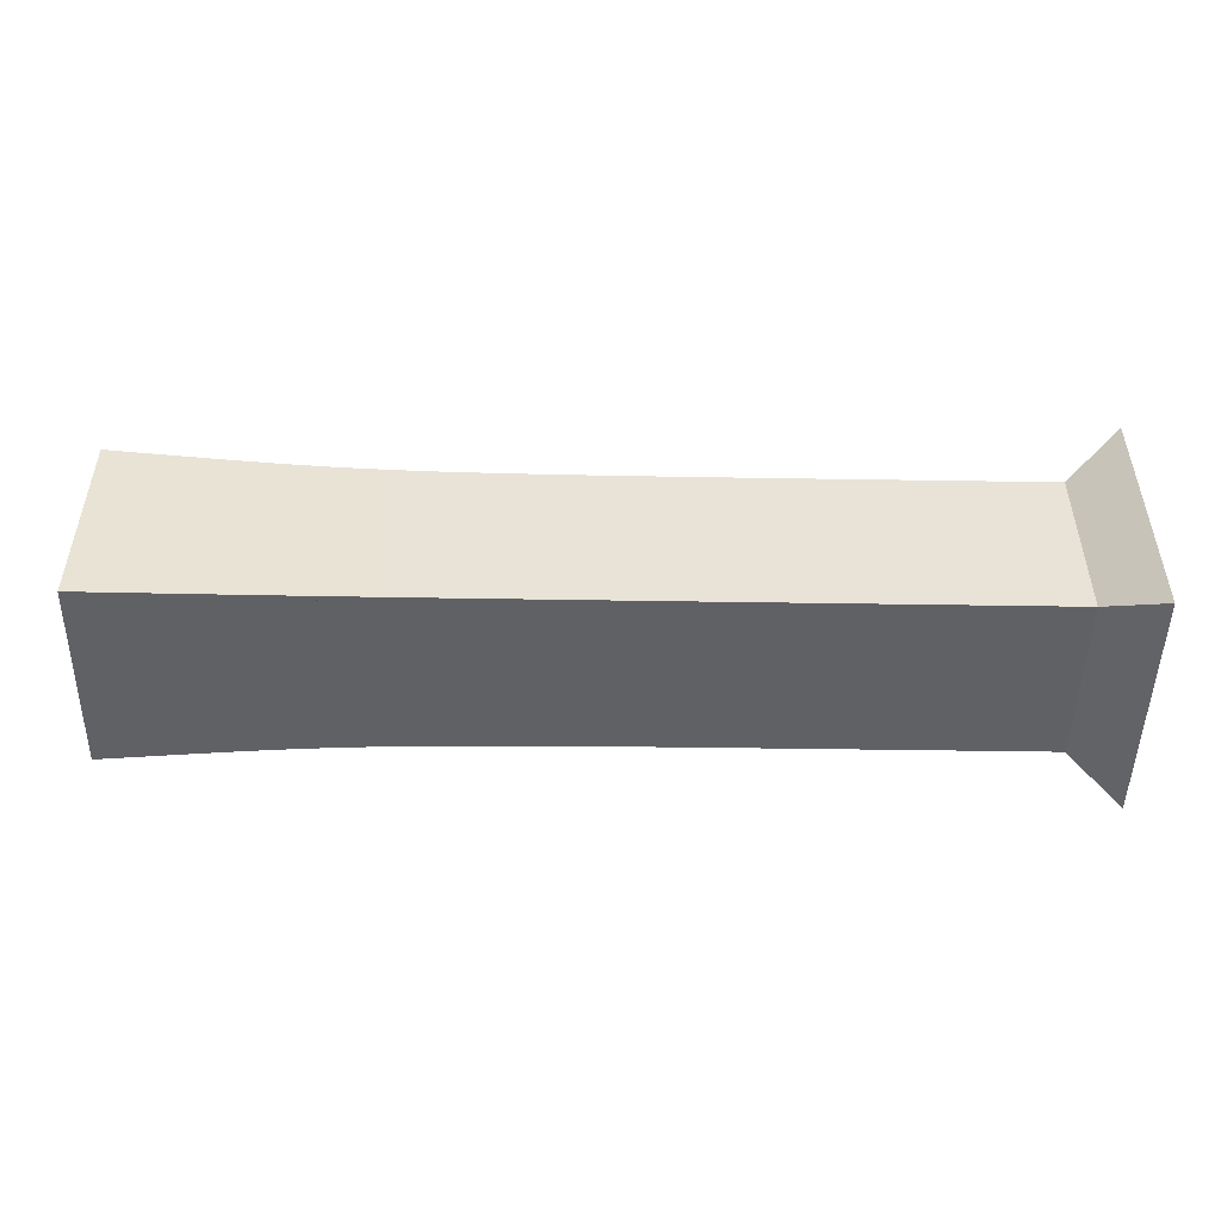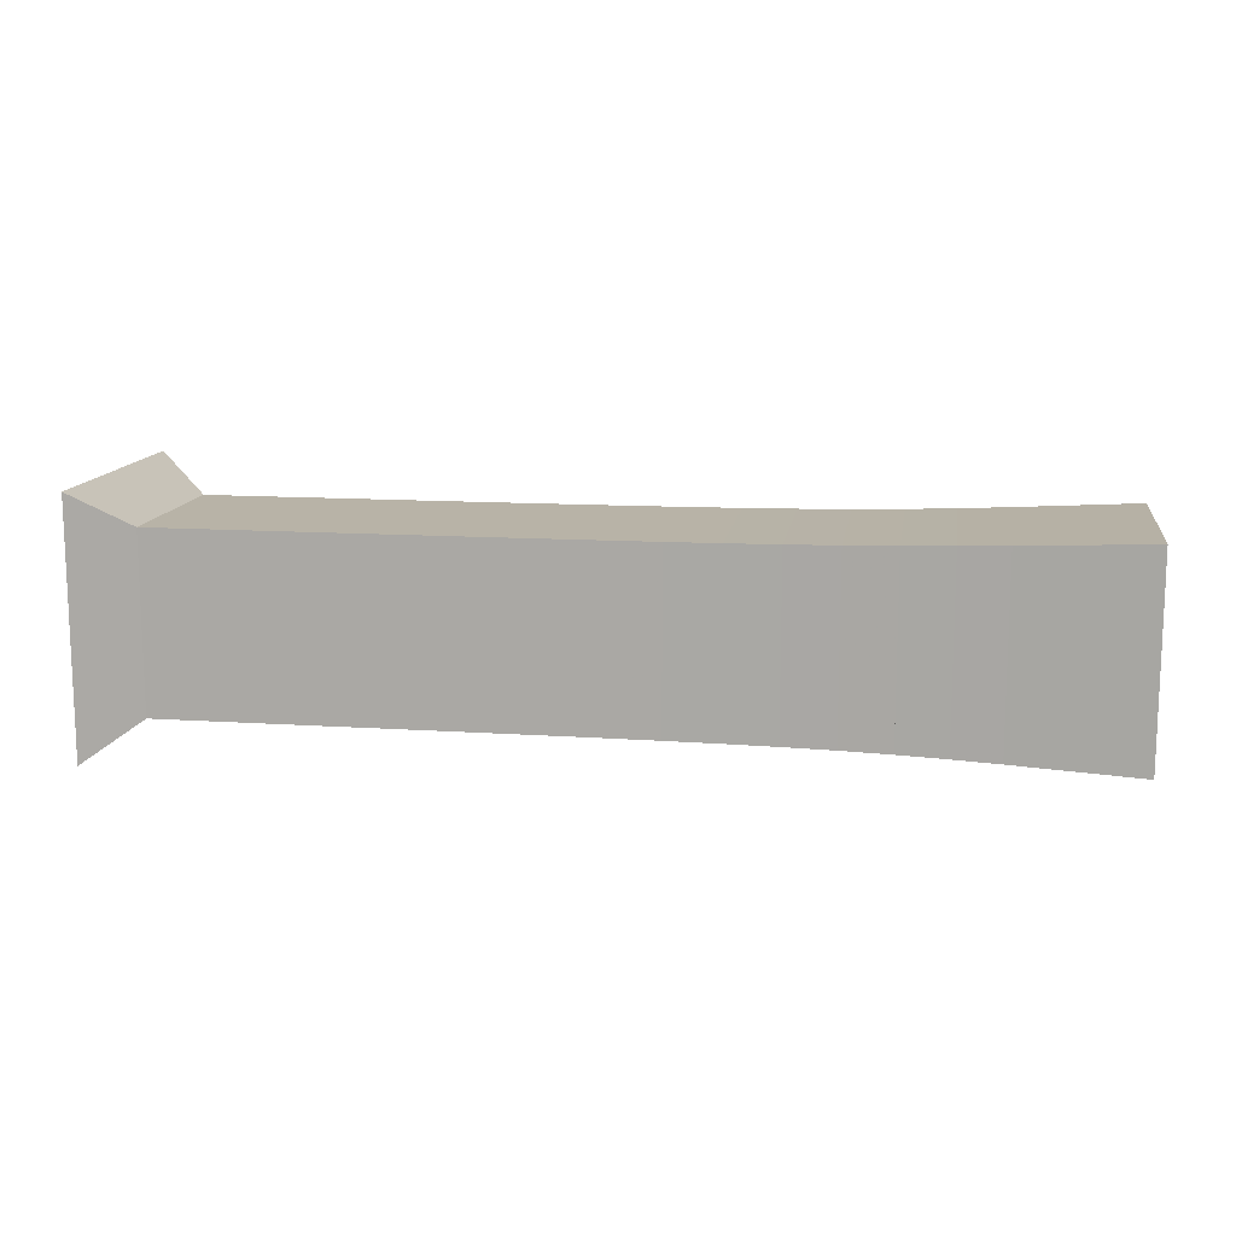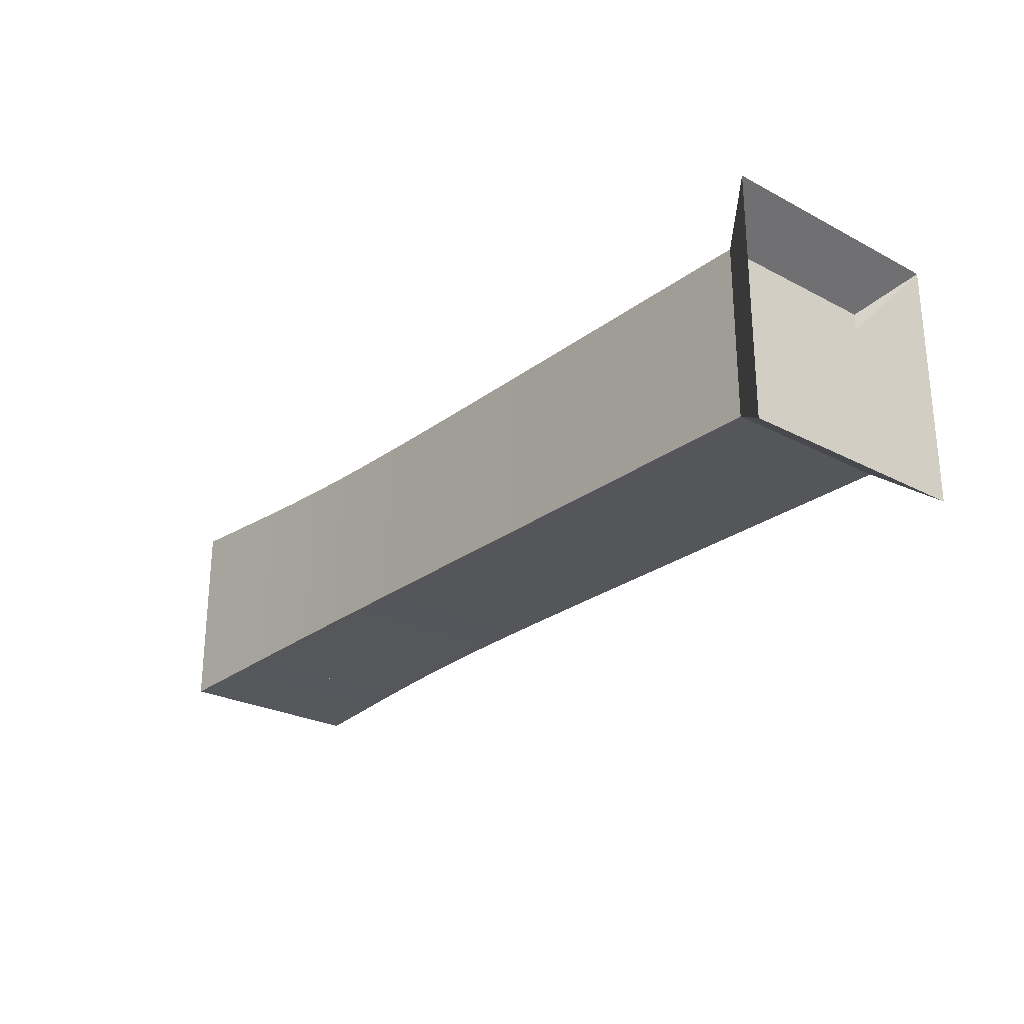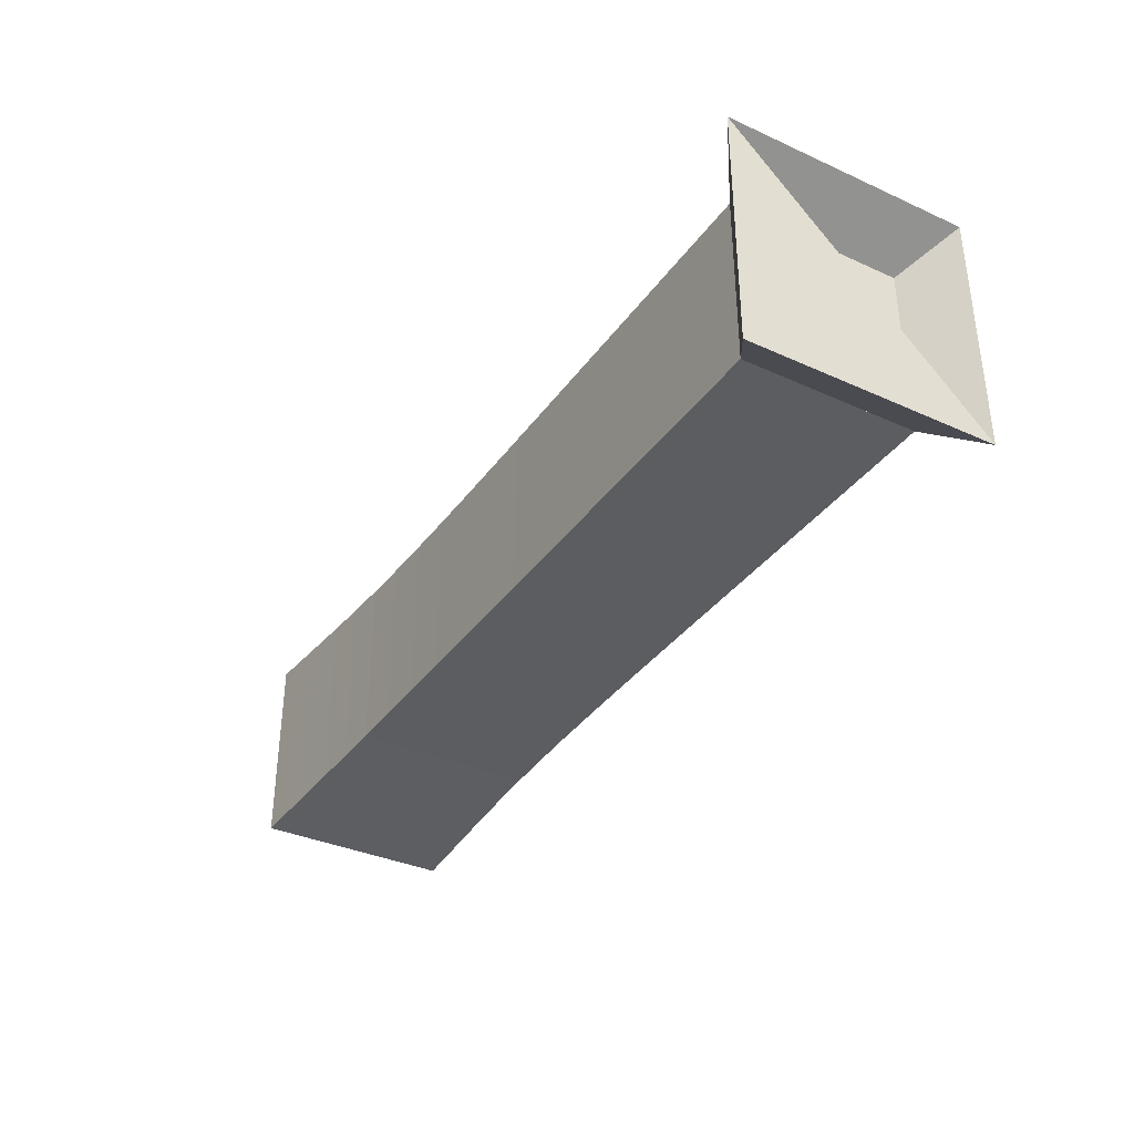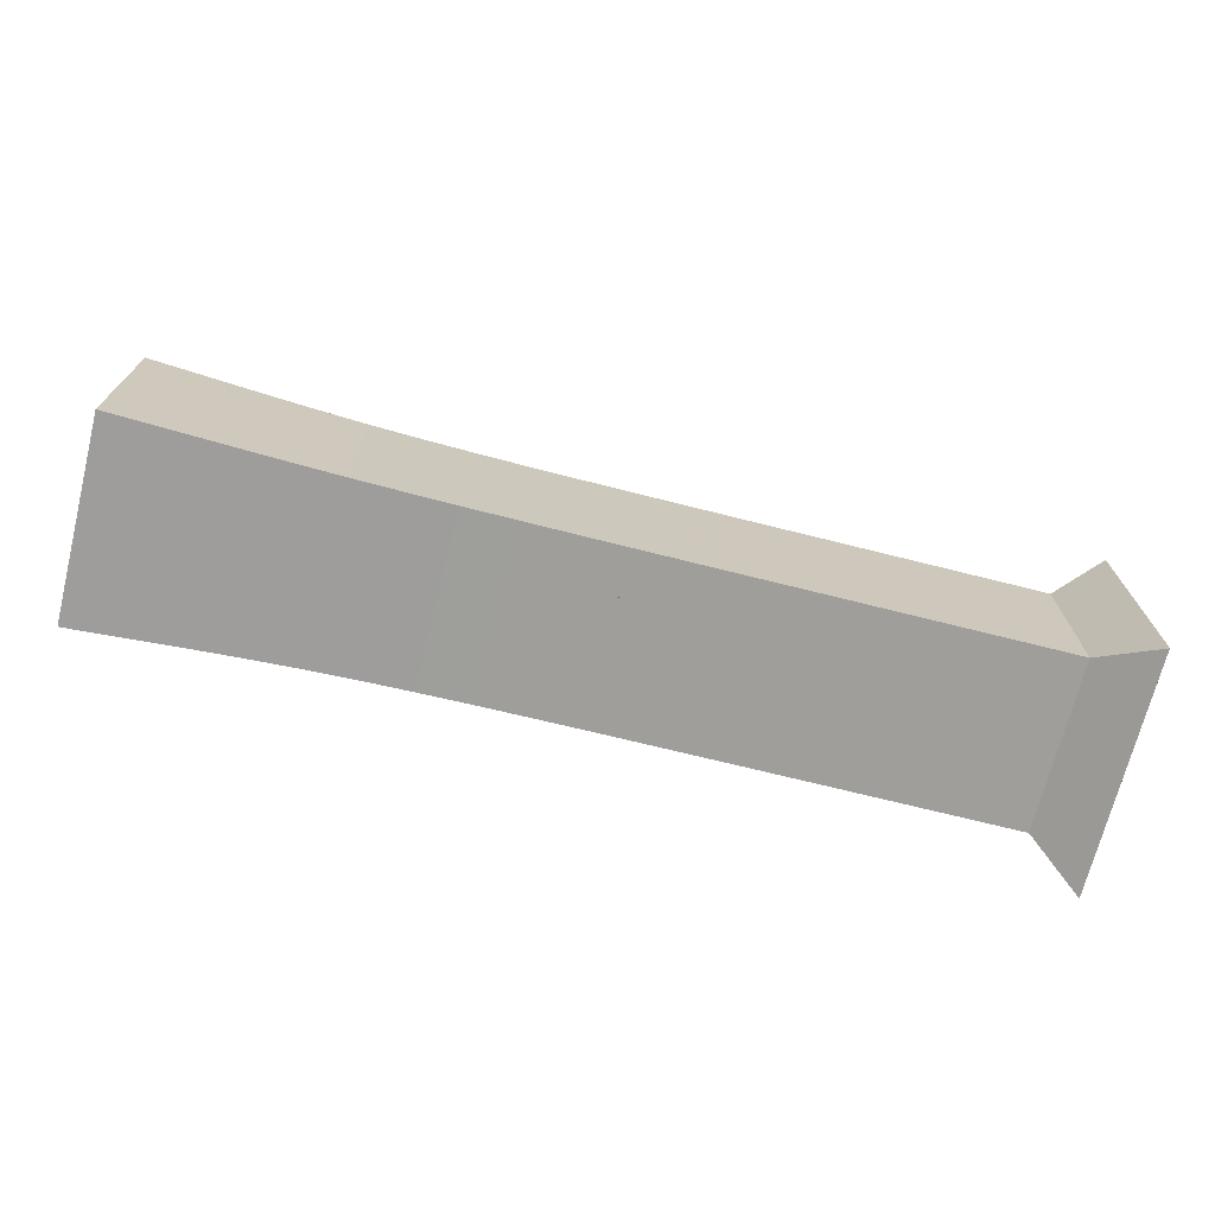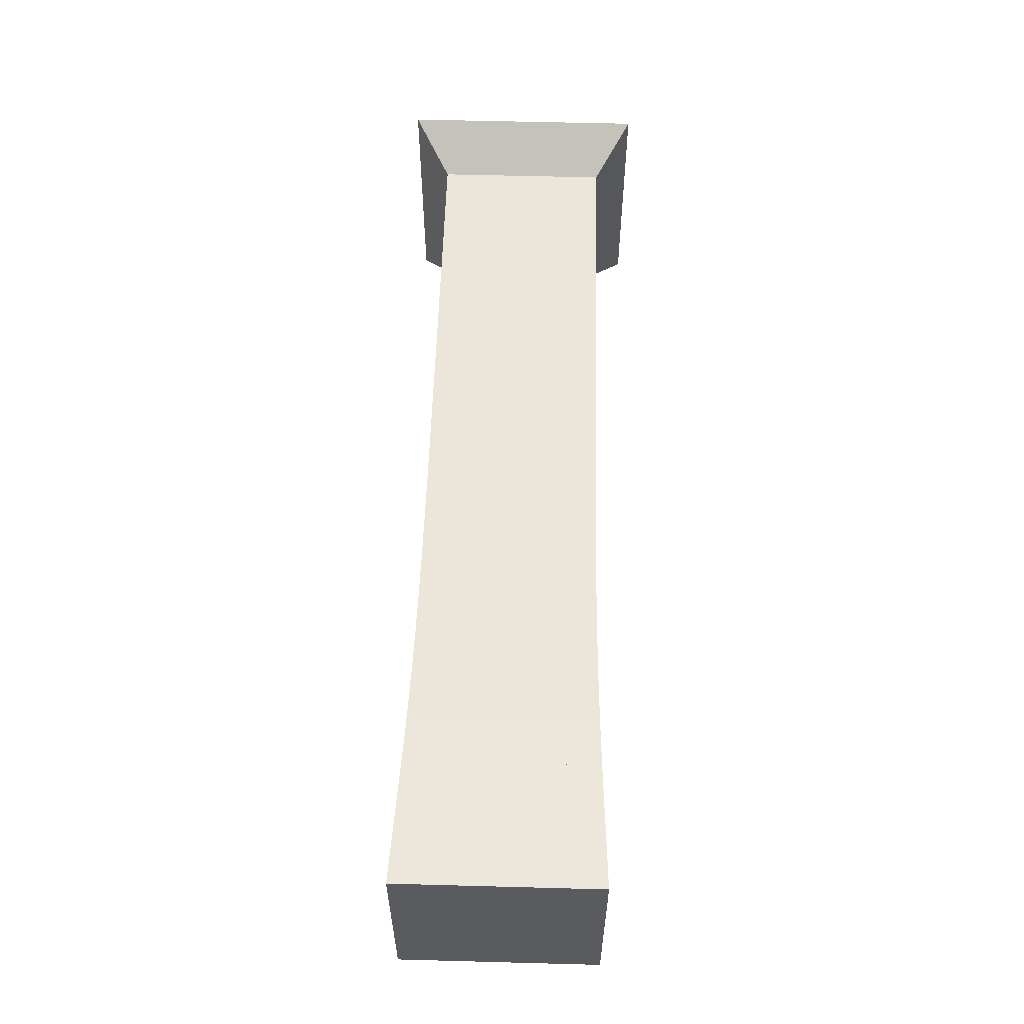
<metadata>
{"format":"obj","ext":"obj","renderer":"f3d","projection":"perspective","resolution":1024,"background":"white","views":[{"elev":-49.0,"azim":179.0,"up":"+Z"},{"elev":12.8,"azim":8.7,"up":"+Y"},{"elev":-25.7,"azim":-130.0,"up":"+Z"},{"elev":-35.8,"azim":-120.7,"up":"+Y"},{"elev":-70.8,"azim":165.9,"up":"+Y"},{"elev":56.6,"azim":91.6,"up":"+Z"}]}
</metadata>
<code>
v 0 -0.25 -0.25
v 0 -0.25 0.25
v 0 0.25 0.25
v 0 0.25 -0.25
v 0.1053 -0.1768 -0.1768
v 0.1053 -0.1768 0.1768
v 0.1053 0.1768 0.1768
v 0.1053 0.1768 -0.1768
v 0.2105 -0.1768 -0.1768
v 0.2105 -0.1768 0.1768
v 0.2105 0.1768 0.1768
v 0.2105 0.1768 -0.1768
v 0.3158 -0.1768 -0.1768
v 0.3158 -0.1768 0.1768
v 0.3158 0.1768 0.1768
v 0.3158 0.1768 -0.1768
v 0.421 -0.1768 -0.1768
v 0.421 -0.1768 0.1768
v 0.421 0.1768 0.1768
v 0.421 0.1768 -0.1768
v 0.5263 -0.1768 -0.1768
v 0.5263 -0.1768 0.1768
v 0.5263 0.1768 0.1768
v 0.5263 0.1768 -0.1768
v 0.6315 -0.1768 -0.1768
v 0.6315 -0.1768 0.1768
v 0.6315 0.1768 0.1768
v 0.6315 0.1768 -0.1768
v 0.7367 -0.1769 -0.1769
v 0.7367 -0.1769 0.1769
v 0.7367 0.1769 0.1769
v 0.7367 0.1769 -0.1769
v 0.8417 -0.177 -0.177
v 0.8417 -0.177 0.177
v 0.8417 0.177 0.177
v 0.8417 0.177 -0.177
v 0.9465 -0.1771 -0.1771
v 0.9465 -0.1771 0.1771
v 0.9465 0.1771 0.1771
v 0.9465 0.1771 -0.1771
v 1.051 -0.1775 -0.1775
v 1.051 -0.1775 0.1775
v 1.051 0.1775 0.1775
v 1.051 0.1775 -0.1775
v 1.155 -0.1781 -0.1781
v 1.155 -0.1781 0.1781
v 1.155 0.1781 0.1781
v 1.155 0.1781 -0.1781
v 1.257 -0.1792 -0.1792
v 1.257 -0.1792 0.1792
v 1.257 0.1792 0.1792
v 1.257 0.1792 -0.1792
v 1.358 -0.1808 -0.1808
v 1.358 -0.1808 0.1808
v 1.358 0.1808 0.1808
v 1.358 0.1808 -0.1808
v 1.456 -0.1832 -0.1832
v 1.456 -0.1832 0.1832
v 1.456 0.1832 0.1832
v 1.456 0.1832 -0.1832
v 1.55 -0.1864 -0.1864
v 1.55 -0.1864 0.1864
v 1.55 0.1864 0.1864
v 1.55 0.1864 -0.1864
v 1.641 -0.1903 -0.1903
v 1.641 -0.1903 0.1903
v 1.641 0.1903 0.1903
v 1.641 0.1903 -0.1903
v 1.728 -0.1943 -0.1943
v 1.728 -0.1943 0.1943
v 1.728 0.1943 0.1943
v 1.728 0.1943 -0.1943
v 1.812 -0.1983 -0.1983
v 1.812 -0.1983 0.1983
v 1.812 0.1983 0.1983
v 1.812 0.1983 -0.1983
v 1.892 -0.2022 -0.2022
v 1.892 -0.2022 0.2022
v 1.892 0.2022 0.2022
v 1.892 0.2022 -0.2022
f 1 2 4 5
f 5 6 7 8
f 5 6 2 1
f 6 7 3 2
f 7 8 4 3
f 8 5 1 4
f 9 10 11 12
f 9 10 6 5
f 10 11 7 6
f 11 12 8 7
f 12 9 5 8
f 13 14 15 16
f 13 14 10 9
f 14 15 11 10
f 15 16 12 11
f 16 13 9 12
f 17 18 19 20
f 17 18 14 13
f 18 19 15 14
f 19 20 16 15
f 20 17 13 16
f 21 22 23 24
f 21 22 18 17
f 22 23 19 18
f 23 24 20 19
f 24 21 17 20
f 25 26 27 28
f 25 26 22 21
f 26 27 23 22
f 27 28 24 23
f 28 25 21 24
f 29 30 31 32
f 29 30 26 25
f 30 31 27 26
f 31 32 28 27
f 32 29 25 28
f 33 34 35 36
f 33 34 30 29
f 34 35 31 30
f 35 36 32 31
f 36 33 29 32
f 37 38 39 40
f 37 38 34 33
f 38 39 35 34
f 39 40 36 35
f 40 37 33 36
f 41 42 43 44
f 41 42 38 37
f 42 43 39 38
f 43 44 40 39
f 44 41 37 40
f 45 46 47 48
f 45 46 42 41
f 46 47 43 42
f 47 48 44 43
f 48 45 41 44
f 49 50 51 52
f 49 50 46 45
f 50 51 47 46
f 51 52 48 47
f 52 49 45 48
f 53 54 55 56
f 53 54 50 49
f 54 55 51 50
f 55 56 52 51
f 56 53 49 52
f 57 58 59 60
f 57 58 54 53
f 58 59 55 54
f 59 60 56 55
f 60 57 53 56
f 61 62 63 64
f 61 62 58 57
f 62 63 59 58
f 63 64 60 59
f 64 61 57 60
f 65 66 67 68
f 65 66 62 61
f 66 67 63 62
f 67 68 64 63
f 68 65 61 64
f 69 70 71 72
f 69 70 66 65
f 70 71 67 66
f 71 72 68 67
f 72 69 65 68
f 73 74 75 76
f 73 74 70 69
f 74 75 71 70
f 75 76 72 71
f 76 73 69 72
f 77 78 79 80
f 77 78 74 73
f 78 79 75 74
f 79 80 76 75
f 80 77 73 76

</code>
